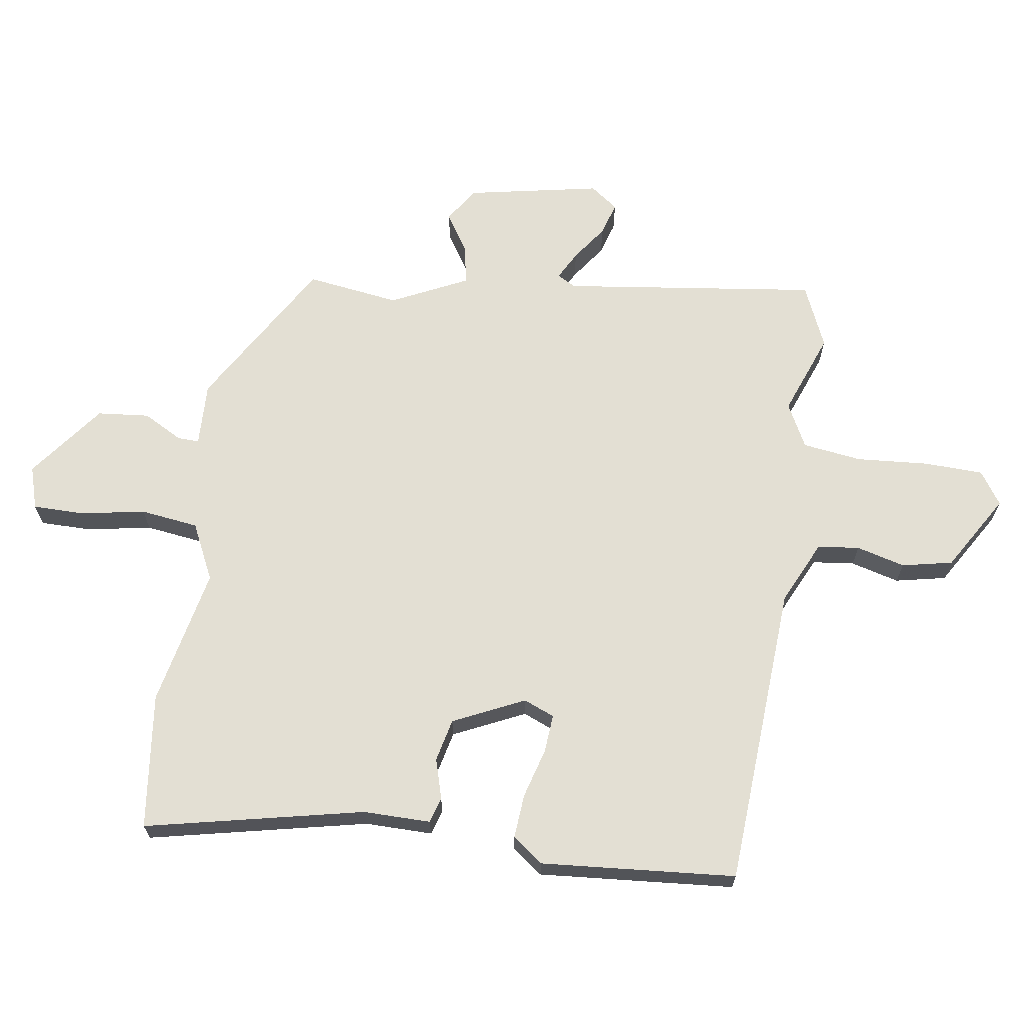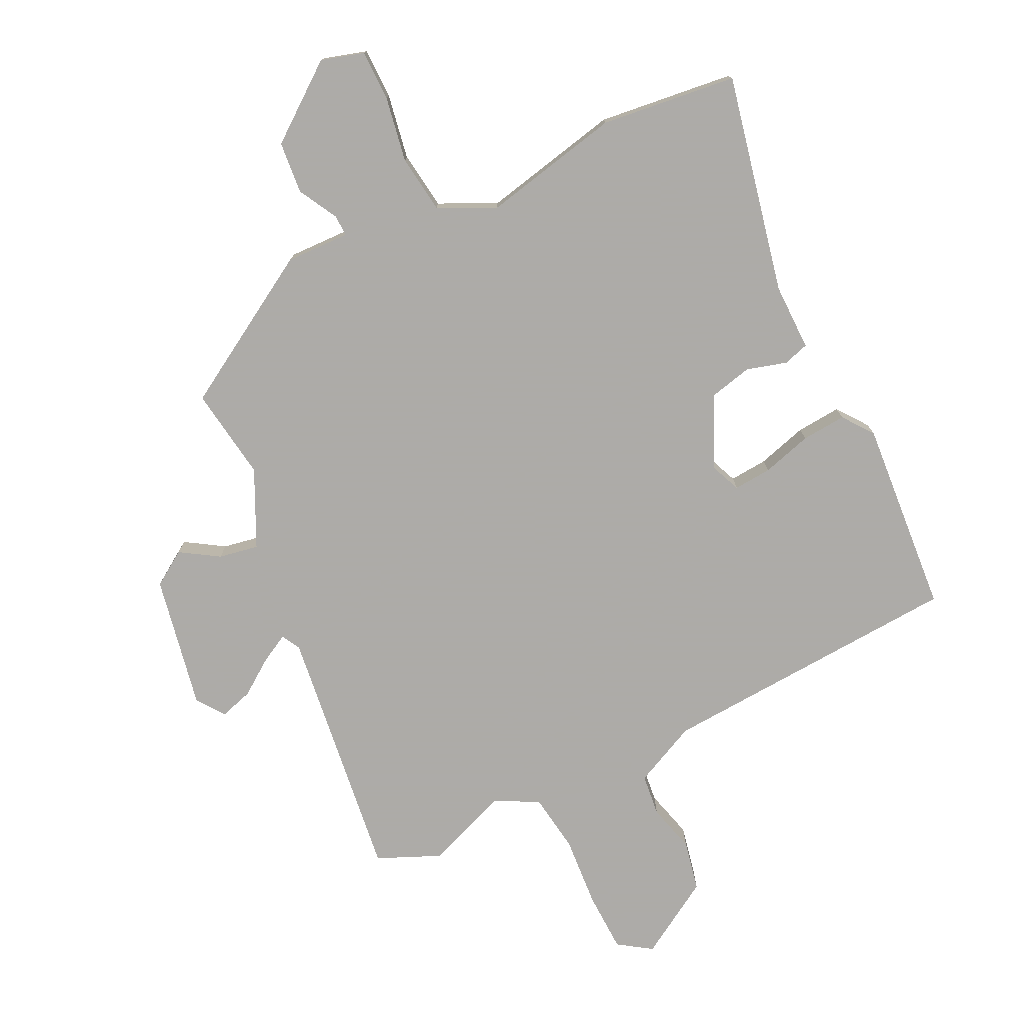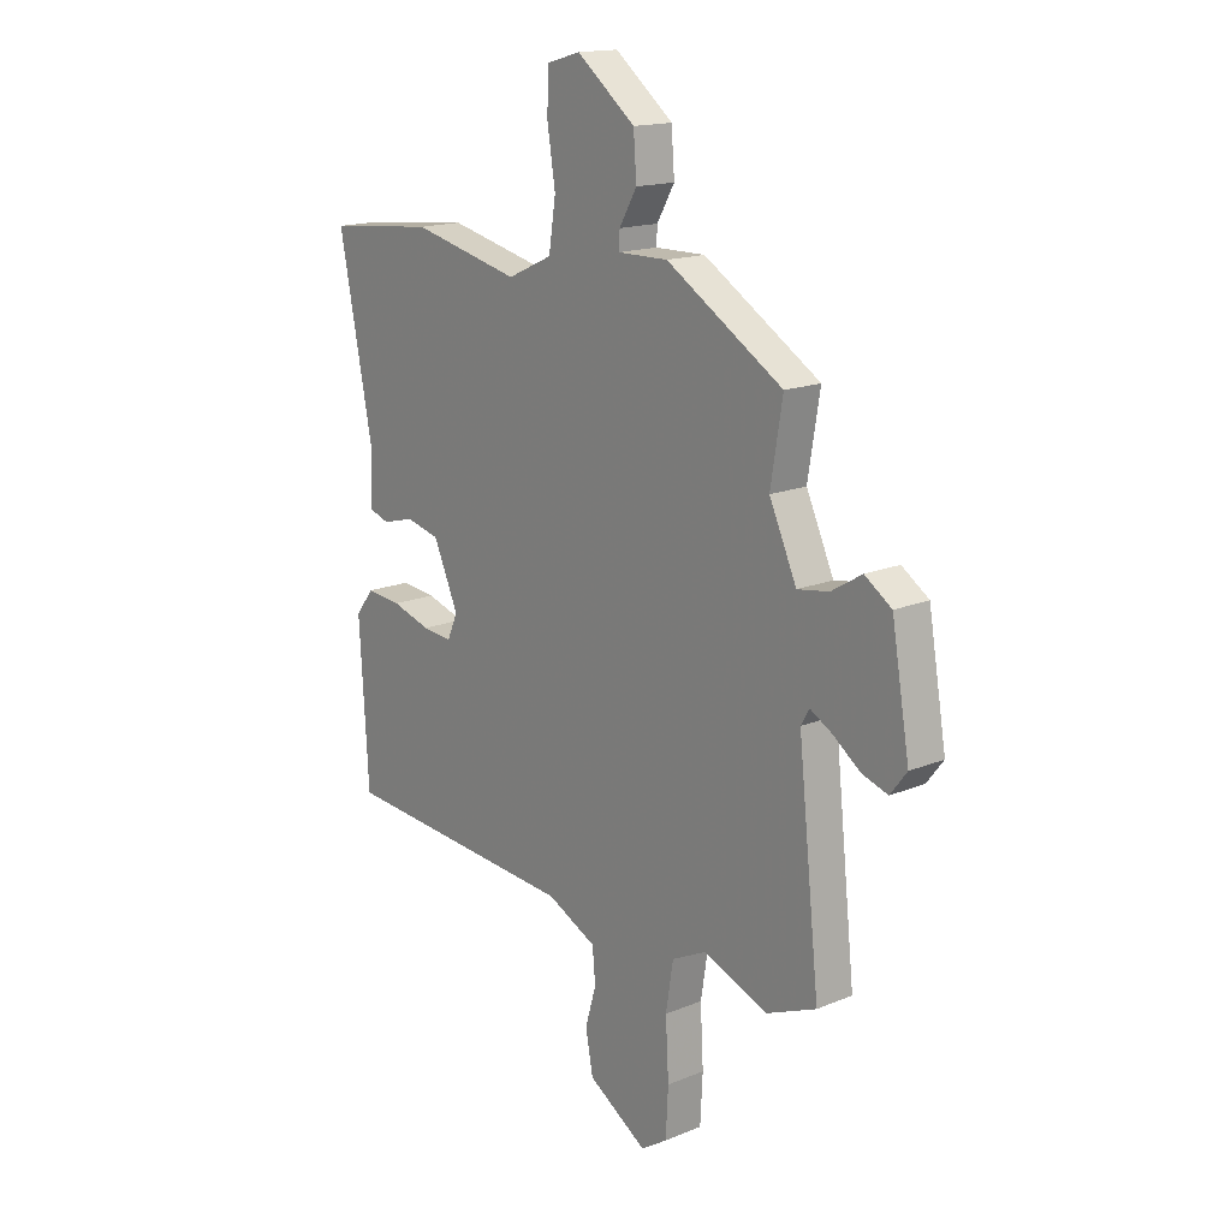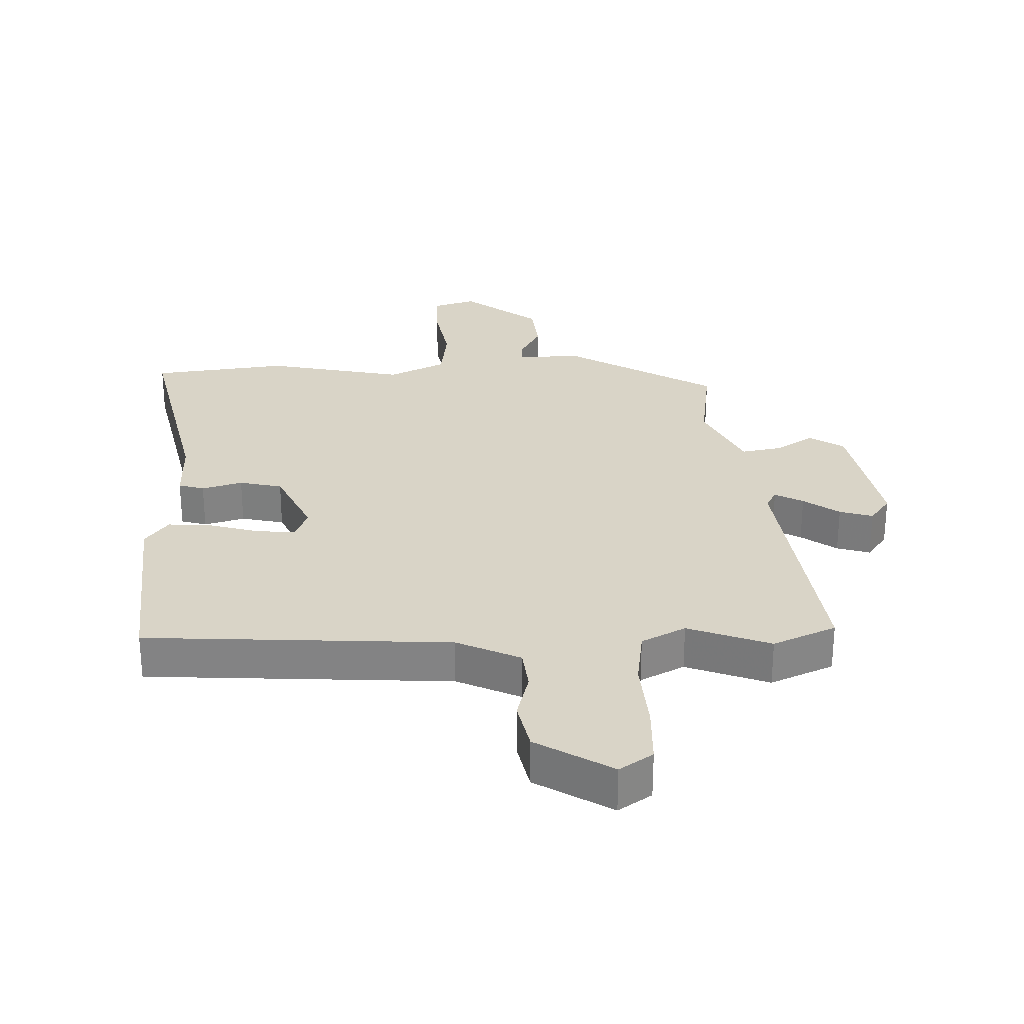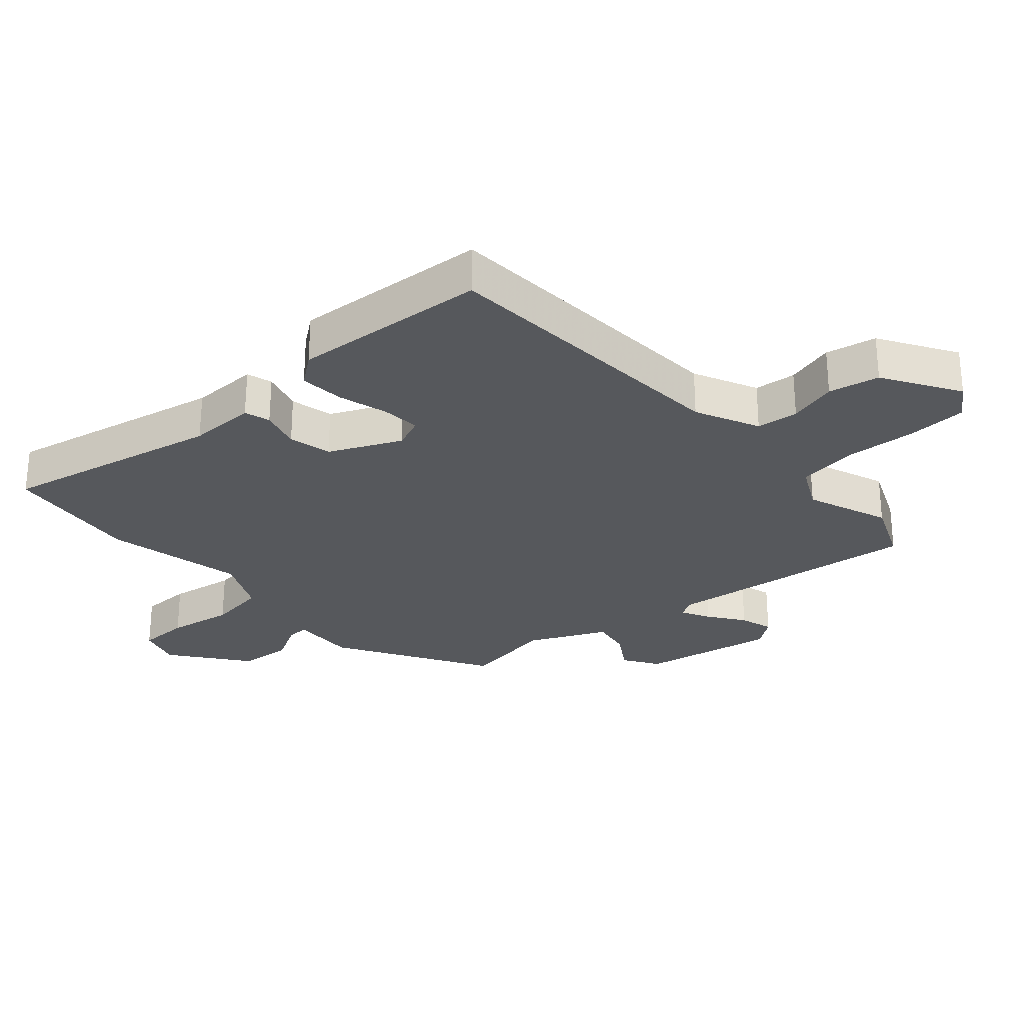
<metadata>
{"format":"obj","ext":"obj","renderer":"f3d","projection":"perspective","resolution":1024,"background":"white","views":[{"elev":66.9,"azim":97.2,"up":"+Y"},{"elev":-76.5,"azim":24.8,"up":"+Y"},{"elev":16.1,"azim":-130.6,"up":"+Z"},{"elev":28.7,"azim":176.9,"up":"+Y"},{"elev":-28.3,"azim":130.6,"up":"+Y"}]}
</metadata>
<code>
v 0.32 0.07 0.518
v 0.535 0.07 0.497
v 0.468 0.07 0.152
v 0.471 0.07 0.046
v 0.431 0.07 0.033
v 0.367 0.07 0.05
v 0.3 0.07 0.033
v 0.25 0.07 -0.08
v 0.271 0.07 -0.128
v 0.331 0.07 -0.122
v 0.409 0.07 -0.098
v 0.479 0.07 -0.091
v 0.516 0.07 -0.138
v 0.498 0.07 -0.446
v 0.019 0.07 -0.485
v -0.08 0.07 -0.534
v -0.086 0.07 -0.6
v -0.064 0.07 -0.676
v -0.079 0.07 -0.756
v -0.197 0.07 -0.831
v -0.25 0.07 -0.797
v -0.255 0.07 -0.703
v -0.249 0.07 -0.59
v -0.264 0.07 -0.497
v -0.334 0.07 -0.463
v -0.463 0.07 -0.515
v -0.563 0.07 -0.474
v -0.52 0.07 -0.071
v -0.537 0.07 -0.042
v -0.581 0.07 -0.067
v -0.636 0.07 -0.108
v -0.688 0.07 -0.125
v -0.721 0.07 -0.082
v -0.685 0.07 0.129
v -0.631 0.07 0.166
v -0.57 0.07 0.129
v -0.507 0.07 0.119
v -0.452 0.07 0.24
v -0.476 0.07 0.386
v -0.242 0.07 0.532
v -0.141 0.07 0.531
v -0.143 0.07 0.565
v -0.178 0.07 0.626
v -0.172 0.07 0.708
v -0.055 0.07 0.801
v 0.013 0.07 0.782
v 0.015 0.07 0.702
v -0.001 0.07 0.599
v 0.013 0.07 0.508
v 0.103 0.07 0.467
v 0.32 0 0.518
v 0.535 0 0.497
v 0.468 0 0.152
v 0.471 0 0.046
v 0.431 0 0.033
v 0.367 0 0.05
v 0.3 0 0.033
v 0.25 0 -0.08
v 0.271 0 -0.128
v 0.331 0 -0.122
v 0.409 0 -0.098
v 0.479 0 -0.091
v 0.516 0 -0.138
v 0.498 0 -0.446
v 0.019 0 -0.485
v -0.08 0 -0.534
v -0.086 0 -0.6
v -0.064 0 -0.676
v -0.079 0 -0.756
v -0.197 0 -0.831
v -0.25 0 -0.797
v -0.255 0 -0.703
v -0.249 0 -0.59
v -0.264 0 -0.497
v -0.334 0 -0.463
v -0.463 0 -0.515
v -0.563 0 -0.474
v -0.52 0 -0.071
v -0.537 0 -0.042
v -0.581 0 -0.067
v -0.636 0 -0.108
v -0.688 0 -0.125
v -0.721 0 -0.082
v -0.685 0 0.129
v -0.631 0 0.166
v -0.57 0 0.129
v -0.507 0 0.119
v -0.452 0 0.24
v -0.476 0 0.386
v -0.242 0 0.532
v -0.141 0 0.531
v -0.143 0 0.565
v -0.178 0 0.626
v -0.172 0 0.708
v -0.055 0 0.801
v 0.013 0 0.782
v 0.015 0 0.702
v -0.001 0 0.599
v 0.013 0 0.508
v 0.103 0 0.467
f 46 47 48
f 45 46 48
f 44 45 48
f 43 44 48
f 42 43 48
f 41 42 48 49
f 41 49 50
f 40 41 50
f 39 40 50
f 38 39 50
f 34 35 36
f 33 34 36
f 32 33 36
f 31 32 36
f 30 31 36
f 29 30 36 37
f 1 2 3
f 50 1 3
f 38 50 3
f 37 38 3
f 29 37 3
f 28 29 3
f 21 22 23
f 20 21 23
f 19 20 23
f 18 19 23
f 17 18 23
f 16 17 23 24
f 15 16 24 25
f 14 15 25
f 13 14 25
f 12 13 25
f 11 12 25
f 10 11 25
f 3 4 5 6
f 3 6 7
f 28 3 7
f 27 28 7 8
f 25 26 27
f 10 25 27
f 9 10 27
f 8 9 27
f 98 97 96
f 98 96 95
f 98 95 94
f 98 94 93
f 98 93 92
f 99 98 92 91
f 100 99 91
f 100 91 90
f 100 90 89
f 100 89 88
f 86 85 84
f 86 84 83
f 86 83 82
f 86 82 81
f 86 81 80
f 87 86 80 79
f 53 52 51
f 53 51 100
f 53 100 88
f 53 88 87
f 53 87 79
f 53 79 78
f 73 72 71
f 73 71 70
f 73 70 69
f 73 69 68
f 73 68 67
f 74 73 67 66
f 75 74 66 65
f 75 65 64
f 75 64 63
f 75 63 62
f 75 62 61
f 75 61 60
f 56 55 54 53
f 57 56 53
f 57 53 78
f 58 57 78 77
f 77 76 75
f 77 75 60
f 77 60 59
f 77 59 58
f 1 51 52 2
f 2 52 53 3
f 3 53 54 4
f 4 54 55 5
f 5 55 56 6
f 6 56 57 7
f 7 57 58 8
f 8 58 59 9
f 9 59 60 10
f 10 60 61 11
f 11 61 62 12
f 12 62 63 13
f 13 63 64 14
f 14 64 65 15
f 15 65 66 16
f 16 66 67 17
f 17 67 68 18
f 18 68 69 19
f 19 69 70 20
f 20 70 71 21
f 21 71 72 22
f 22 72 73 23
f 23 73 74 24
f 24 74 75 25
f 25 75 76 26
f 26 76 77 27
f 27 77 78 28
f 28 78 79 29
f 29 79 80 30
f 30 80 81 31
f 31 81 82 32
f 32 82 83 33
f 33 83 84 34
f 34 84 85 35
f 35 85 86 36
f 36 86 87 37
f 37 87 88 38
f 38 88 89 39
f 39 89 90 40
f 40 90 91 41
f 41 91 92 42
f 42 92 93 43
f 43 93 94 44
f 44 94 95 45
f 45 95 96 46
f 46 96 97 47
f 47 97 98 48
f 48 98 99 49
f 49 99 100 50
f 50 100 51 1

</code>
